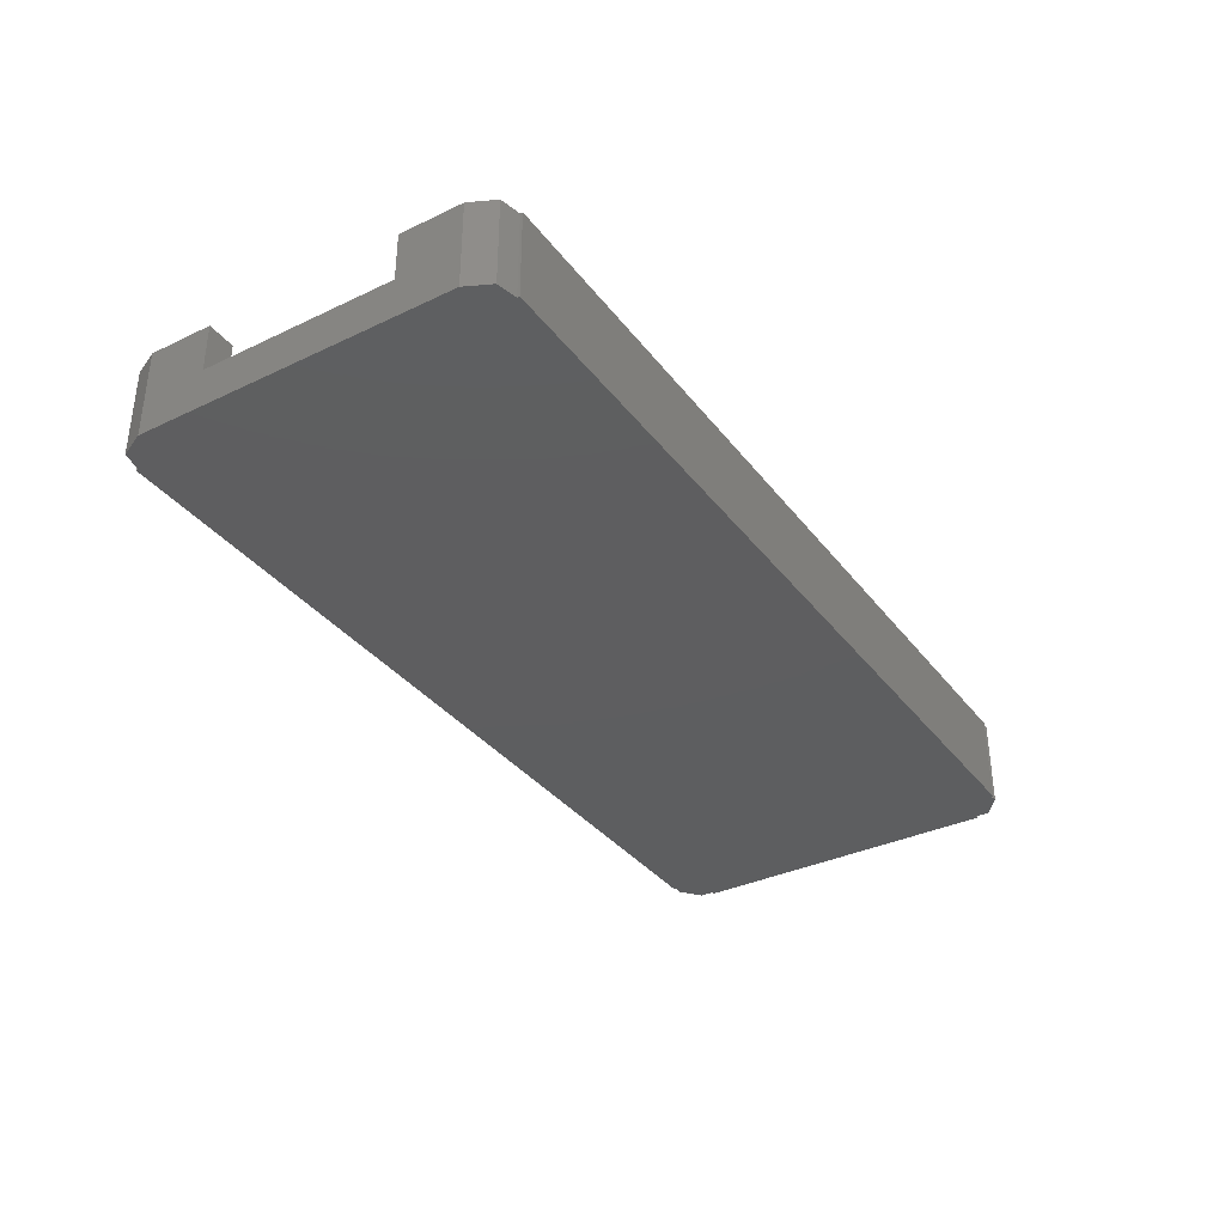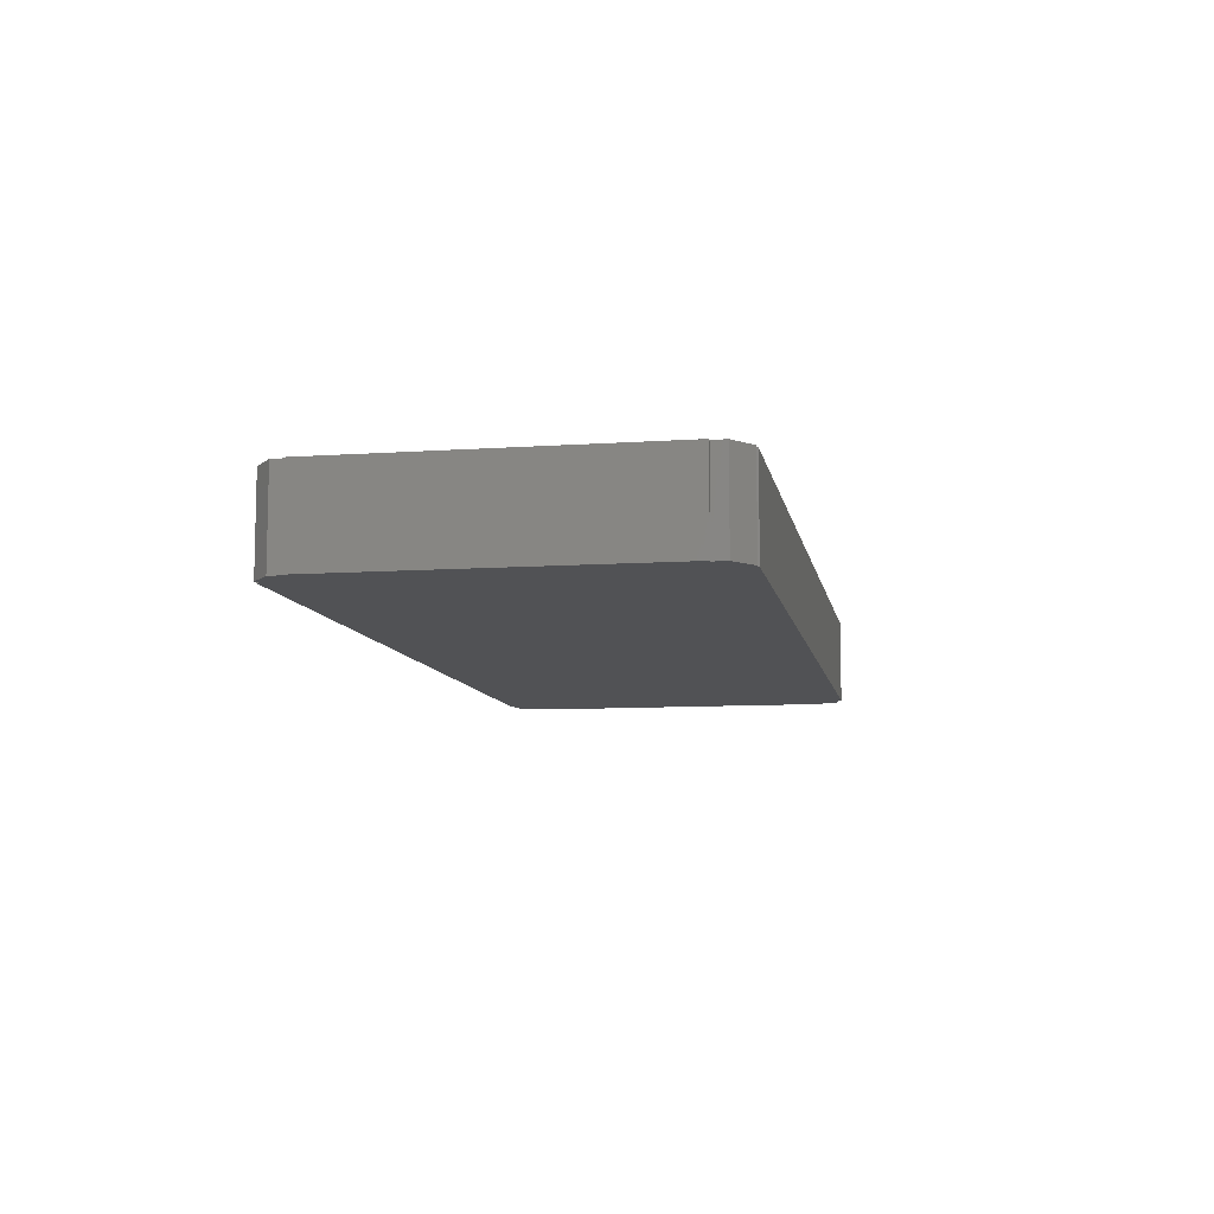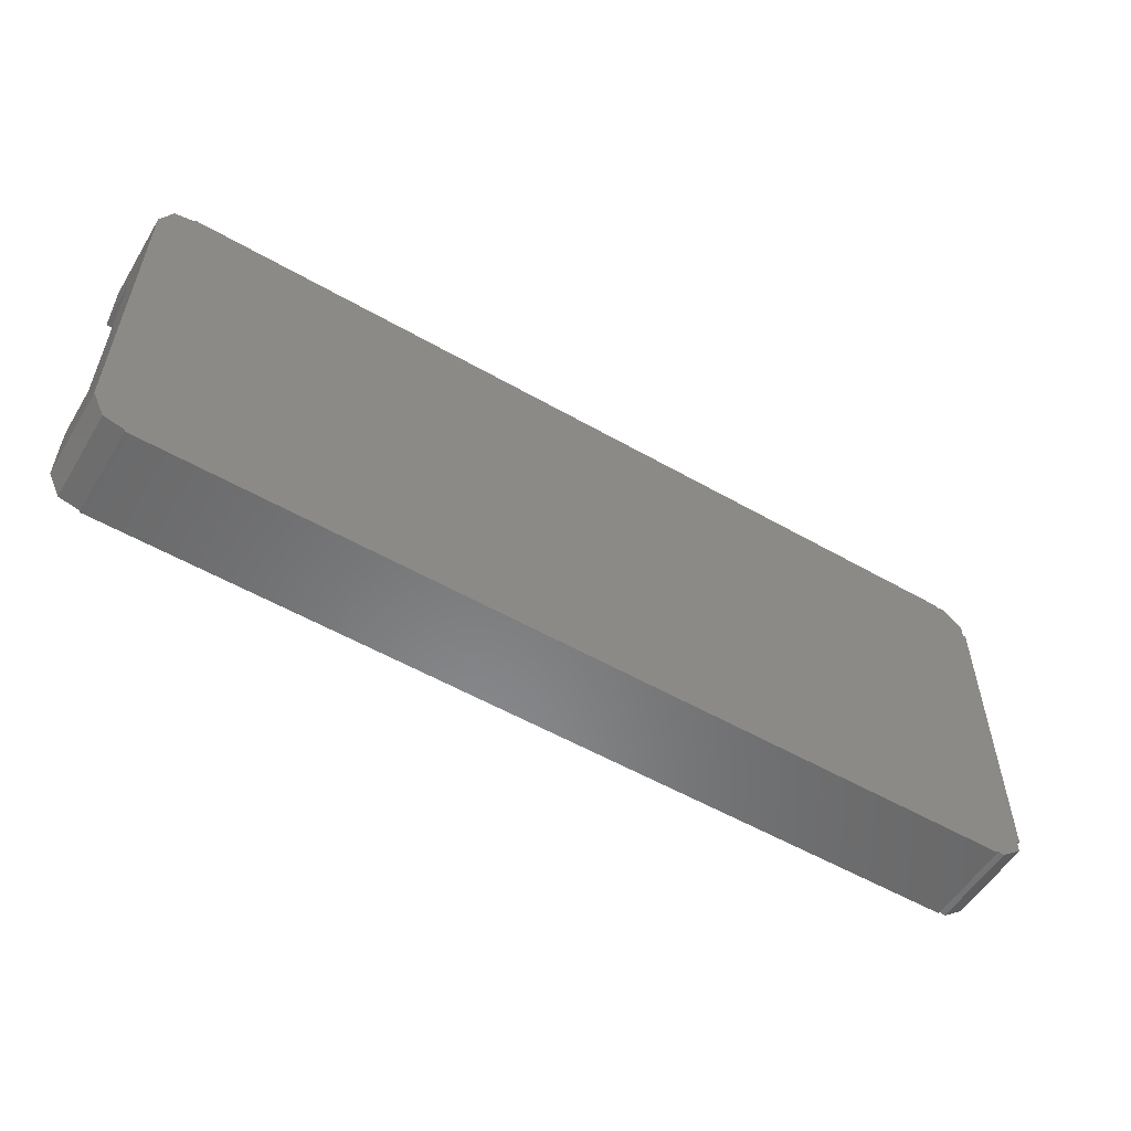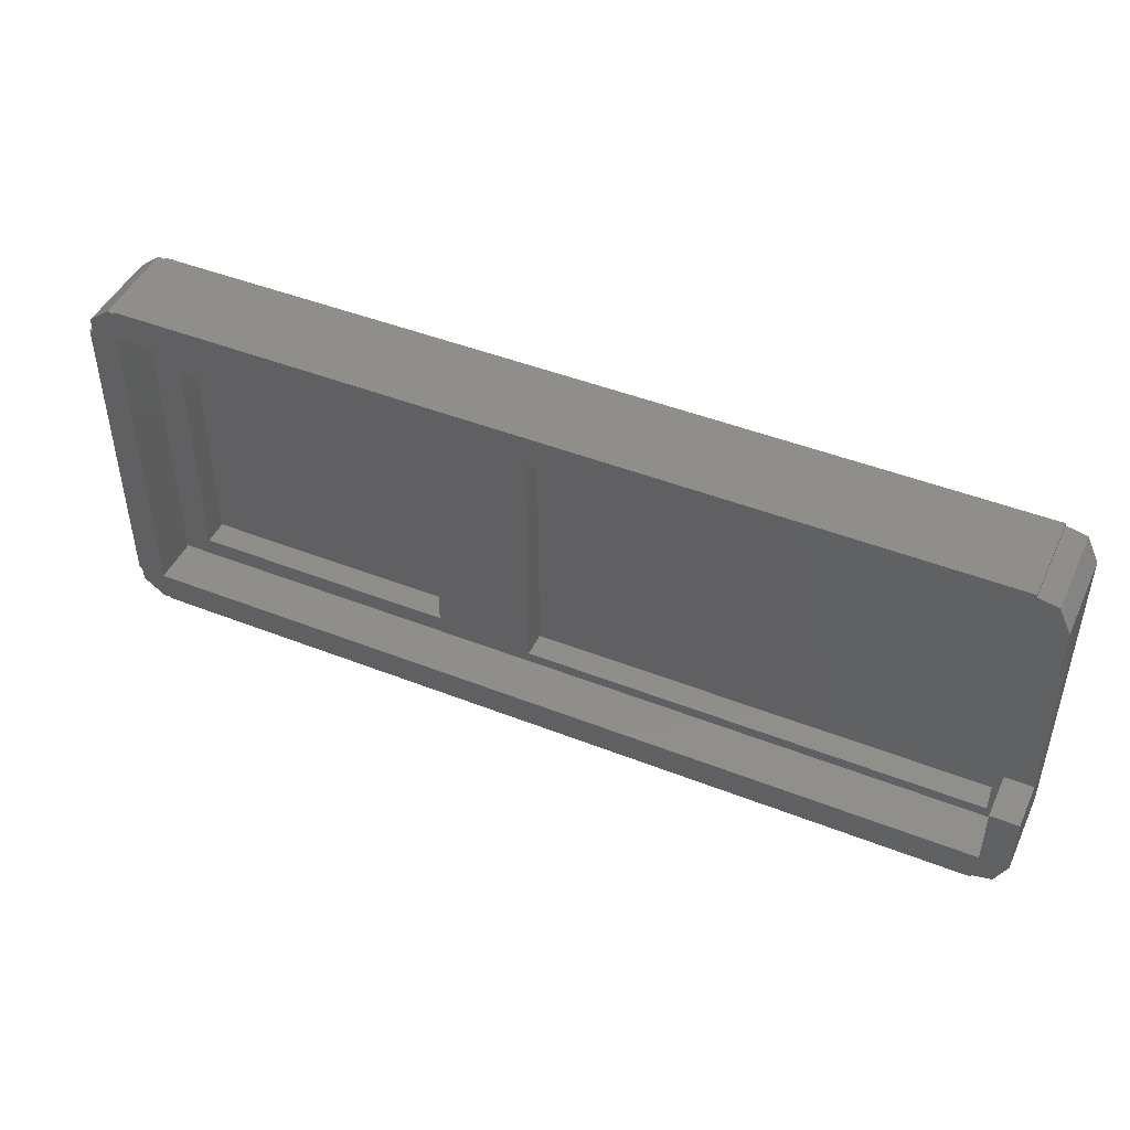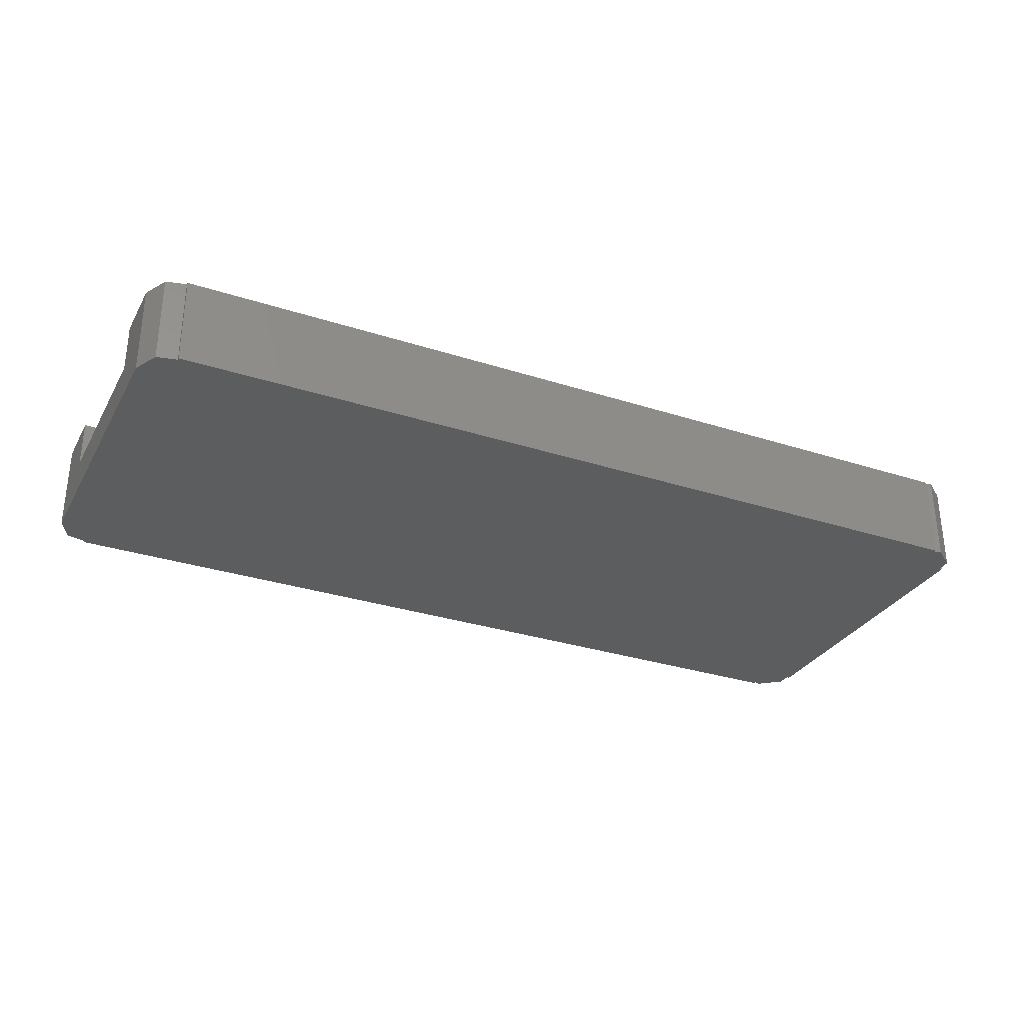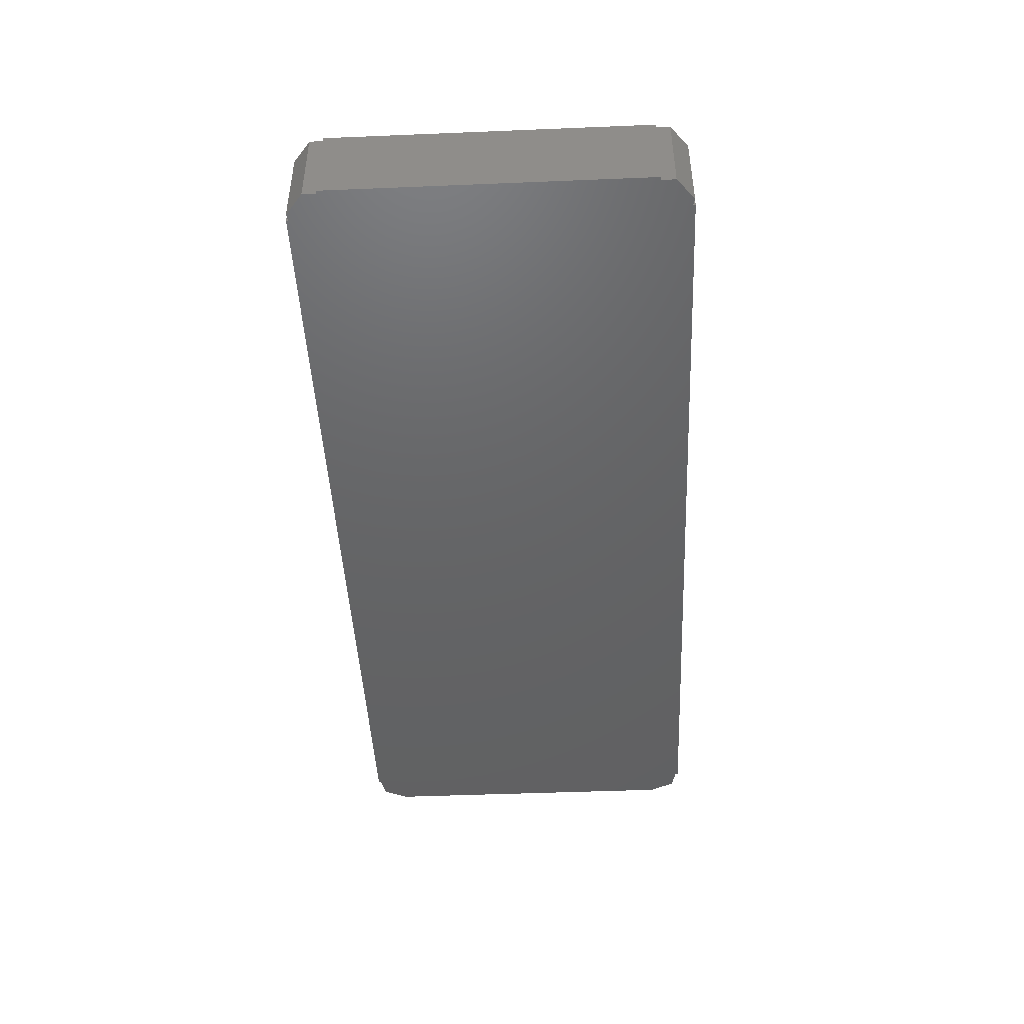
<metadata>
{"format":"stl","ext":"stl","renderer":"f3d","projection":"perspective","resolution":1024,"background":"white","views":[{"elev":-35.4,"azim":122.2,"up":"+Z"},{"elev":-9.1,"azim":-79.7,"up":"+Z"},{"elev":-55.2,"azim":148.9,"up":"+Y"},{"elev":46.0,"azim":24.2,"up":"+Y"},{"elev":-30.7,"azim":155.0,"up":"+Z"},{"elev":-45.7,"azim":-87.3,"up":"+Z"}]}
</metadata>
<code>
# stl→obj: 72 verts, 140 faces
v -28.68 -10.74 -2.763
v -28.68 -9.87 2.763
v -28.68 -9.87 -2.763
v -28.68 -10.74 2.763
v 26.88 11.87 2.763
v -26.88 11.87 2.763
v 26.88 11.72 2.763
v 27.1 9.895 2.763
v 28.13 11.43 2.763
v -26.88 11.72 2.763
v -27.1 9.895 2.763
v -28.68 10.74 2.763
v -27.32 11.82 2.763
v 28.88 9.87 2.763
v 27.1 5.975 2.763
v 28.88 5.975 2.763
v 27.1 -5.975 2.763
v 28.88 -9.87 2.763
v 28.88 -5.975 2.763
v 27.1 -9.895 2.763
v 28.13 -11.43 2.763
v 26.88 -11.72 2.763
v -26.88 -11.72 2.763
v 26.88 -11.87 2.763
v -27.1 -9.895 2.763
v -27.32 -11.82 2.763
v -28.68 9.87 2.763
v -26.88 -11.87 2.763
v -28.88 9.87 2.763
v -28.88 -9.87 2.763
v -28.88 -9.87 -2.763
v -28.68 9.87 -2.763
v -28.88 9.87 -2.763
v -26.88 -11.72 -2.763
v -27.32 -11.82 -2.763
v -26.88 11.72 -2.763
v -28.68 10.74 -2.763
v -27.32 11.82 -2.763
v 26.88 -11.72 -2.763
v 26.88 -11.87 -2.763
v 26.88 11.72 -2.763
v -26.88 -11.87 -2.763
v 26.88 11.87 -2.763
v -26.88 11.87 -2.763
v 28.88 -9.87 -2.763
v 28.13 -11.43 -2.763
v 28.88 9.87 -2.763
v 28.13 11.43 -2.763
v 28.88 -5.975 -0.25
v 28.88 5.975 -0.25
v -27.1 9.895 -0.263
v -27.1 -9.895 -0.263
v 27.1 9.895 -0.263
v 27.1 5.975 -0.25
v 27.1 -5.975 -0.25
v 27.1 -9.895 -0.263
v 26.57 9.2 -0.263
v -2.575 9.2 -0.263
v -8.67 5.71 -0.263
v -2.575 -9.2 -0.263
v -25.33 5.71 -0.263
v 26.57 -9.2 -0.263
v -8.67 -8.71 -0.263
v -25.33 -8.71 -0.263
v -25.33 5.71 -1.88
v -25.33 -8.71 -1.88
v -8.67 -8.71 -1.88
v -8.67 5.71 -1.88
v -2.575 9.2 -1.88
v -2.575 -9.2 -1.88
v 26.57 -9.2 -1.88
v 26.57 9.2 -1.88
f 1 2 3
f 2 1 4
f 5 6 7
f 7 8 9
f 10 7 6
f 7 10 8
f 10 11 8
f 12 11 13
f 13 11 10
f 8 14 9
f 15 14 8
f 14 15 16
f 17 18 19
f 18 17 20
f 18 20 21
f 20 22 21
f 22 23 24
f 20 23 22
f 25 23 20
f 25 26 23
f 11 27 25
f 11 12 27
f 2 25 27
f 4 25 2
f 25 4 26
f 24 23 28
f 29 2 27
f 2 29 30
f 31 32 3
f 32 31 33
f 1 34 35
f 34 3 36
f 34 1 3
f 32 36 3
f 37 36 32
f 36 37 38
f 34 39 40
f 39 34 41
f 34 40 42
f 36 41 34
f 41 36 43
f 43 36 44
f 39 45 46
f 45 39 47
f 41 47 39
f 47 41 48
f 35 23 26
f 23 35 34
f 1 26 4
f 26 1 35
f 32 12 37
f 12 32 27
f 36 13 10
f 13 36 38
f 38 12 13
f 12 38 37
f 21 45 18
f 45 21 46
f 39 21 22
f 21 39 46
f 14 48 9
f 48 14 47
f 48 7 9
f 7 48 41
f 42 23 34
f 23 42 28
f 36 6 44
f 6 36 10
f 24 39 22
f 39 24 40
f 7 43 5
f 43 7 41
f 42 24 28
f 24 42 40
f 43 6 5
f 6 43 44
f 31 29 33
f 29 31 30
f 19 18 49
f 50 14 16
f 14 50 47
f 49 47 50
f 49 45 47
f 45 49 18
f 31 2 30
f 2 31 3
f 32 29 27
f 29 32 33
f 25 51 11
f 51 25 52
f 53 54 8
f 53 55 54
f 56 55 53
f 56 17 55
f 17 56 20
f 8 54 15
f 53 57 56
f 53 58 57
f 58 59 60
f 51 59 58
f 52 61 51
f 59 51 61
f 51 58 53
f 62 56 57
f 60 56 62
f 63 60 59
f 52 63 64
f 63 52 60
f 60 52 56
f 61 52 64
f 56 25 20
f 25 56 52
f 51 8 11
f 8 51 53
f 54 49 50
f 49 54 55
f 49 17 19
f 17 49 55
f 54 16 15
f 16 54 50
f 64 65 61
f 65 64 66
f 67 59 68
f 59 67 63
f 65 67 68
f 67 65 66
f 67 64 63
f 64 67 66
f 65 59 61
f 59 65 68
f 60 69 58
f 69 60 70
f 71 57 72
f 57 71 62
f 69 57 58
f 57 69 72
f 69 71 72
f 71 69 70
f 71 60 62
f 60 71 70

</code>
